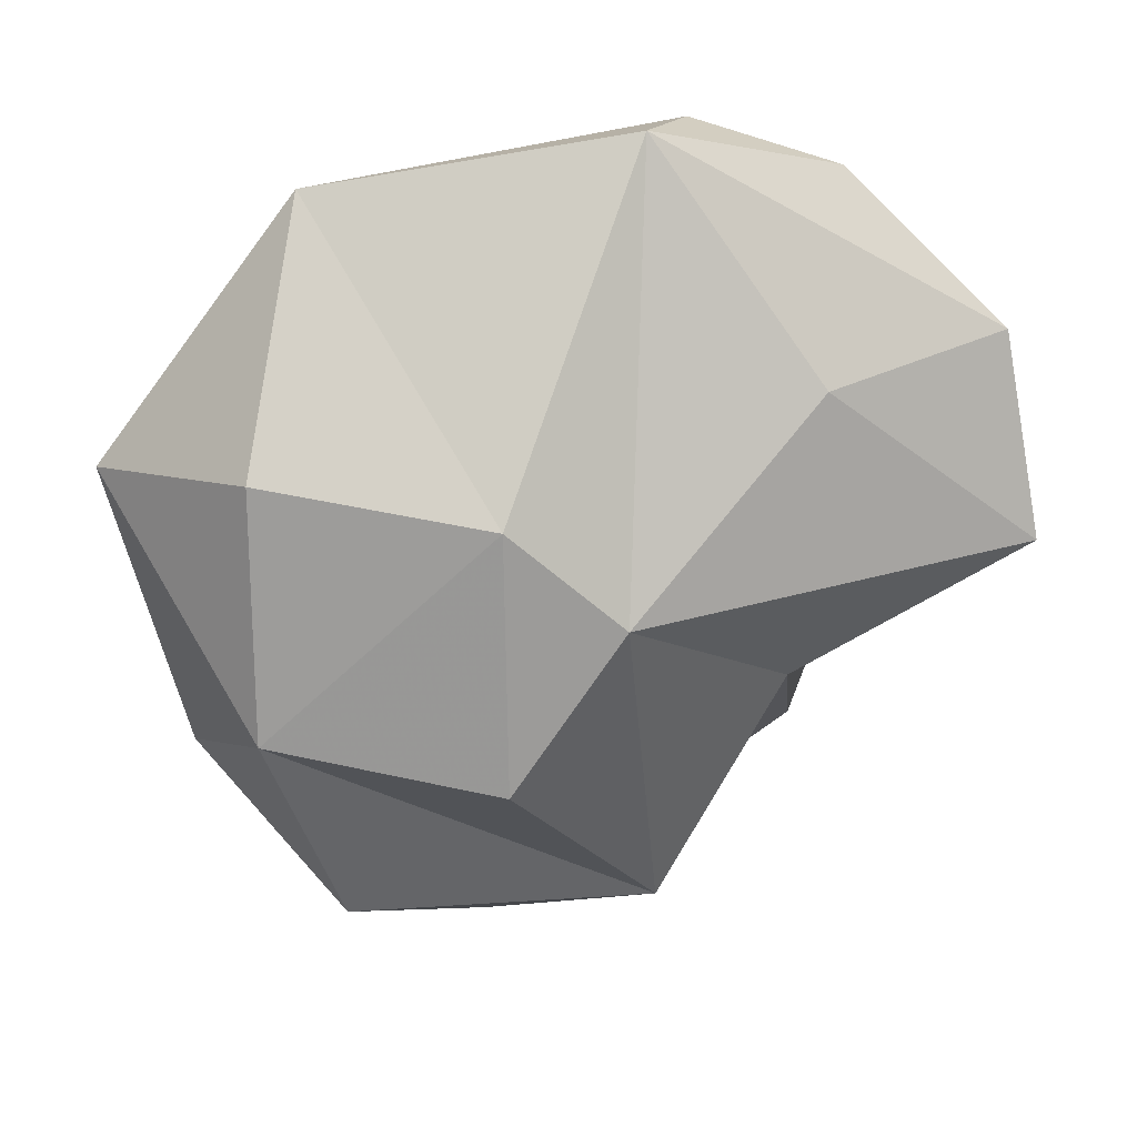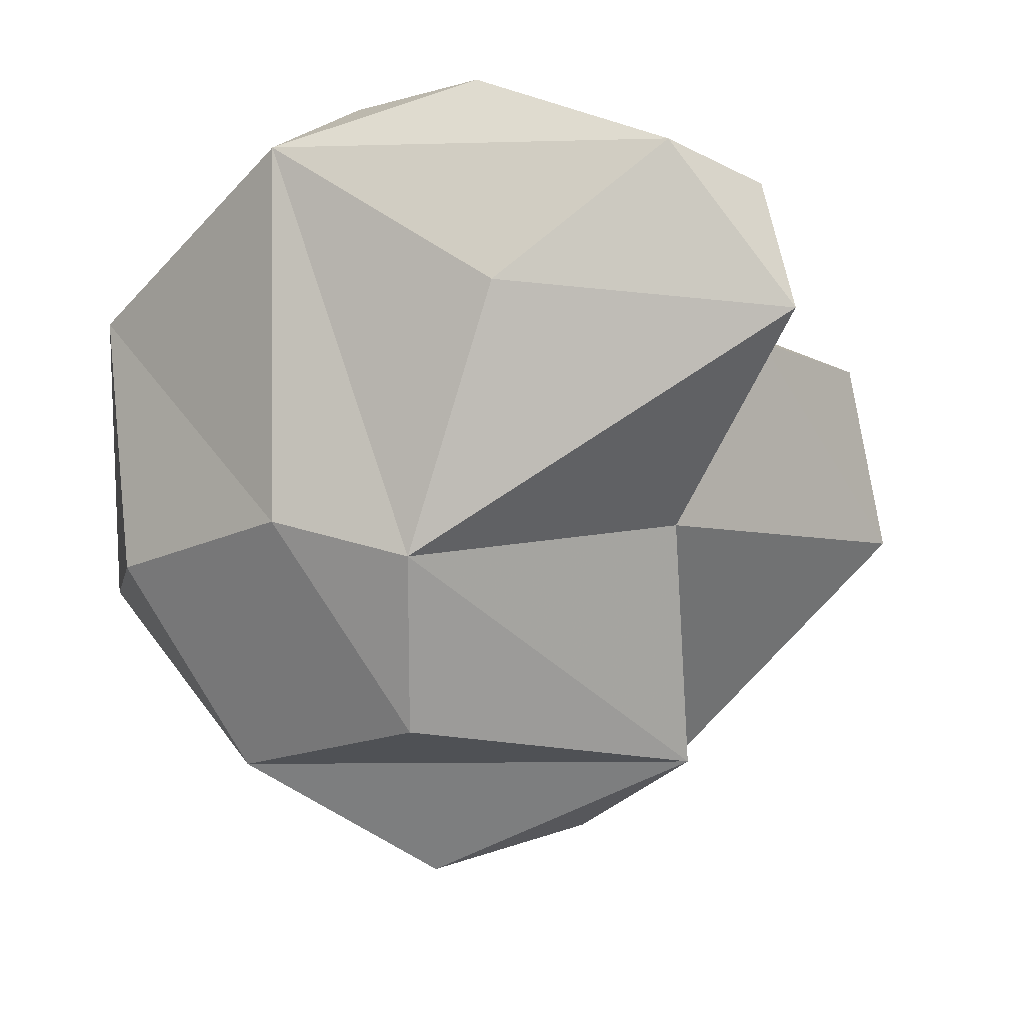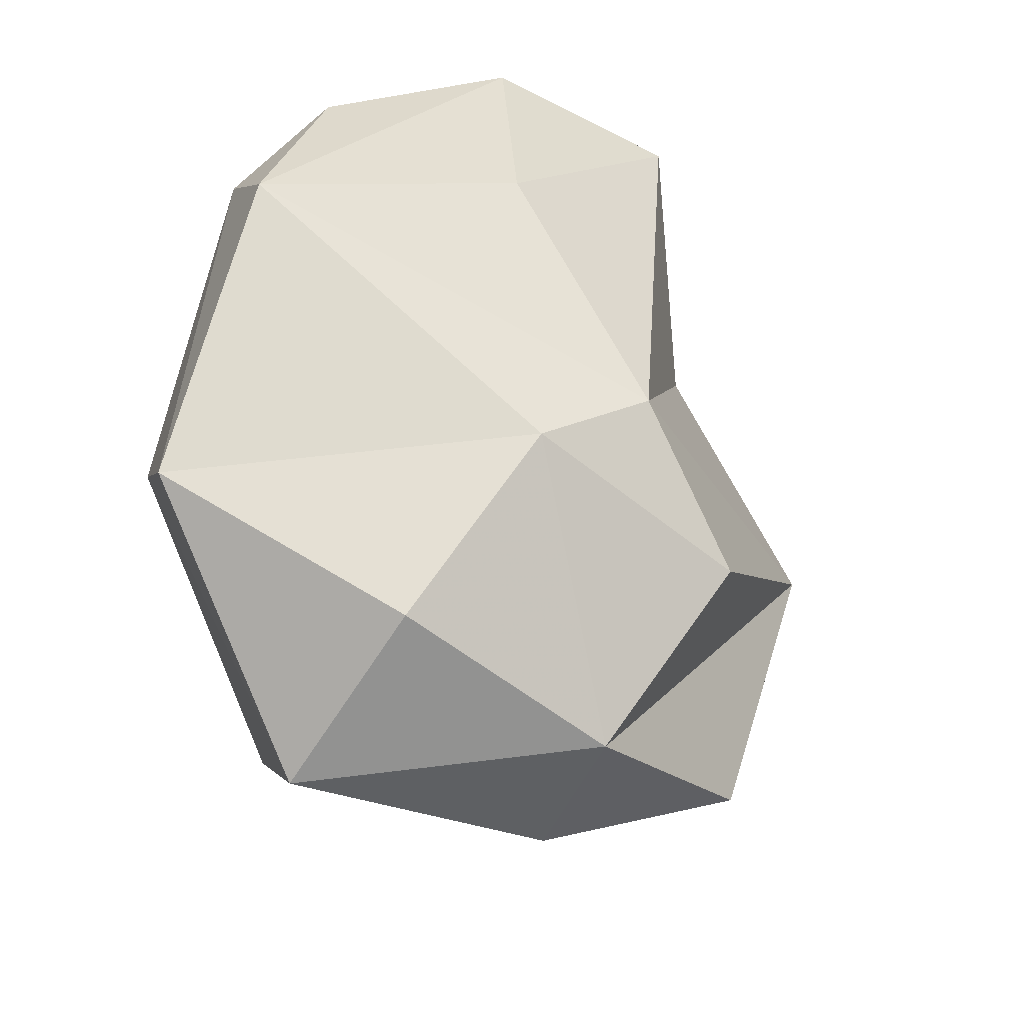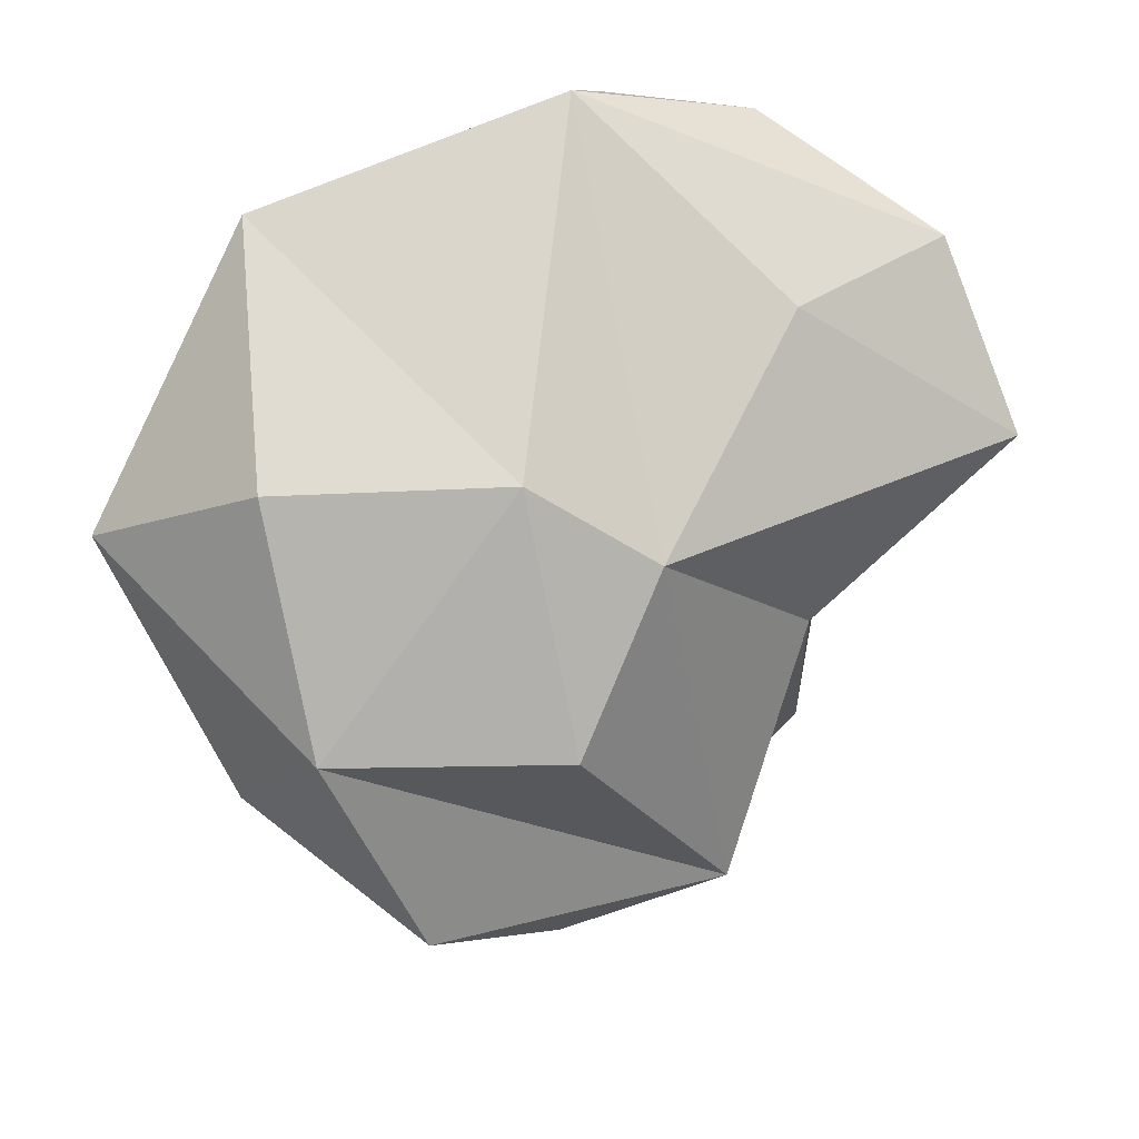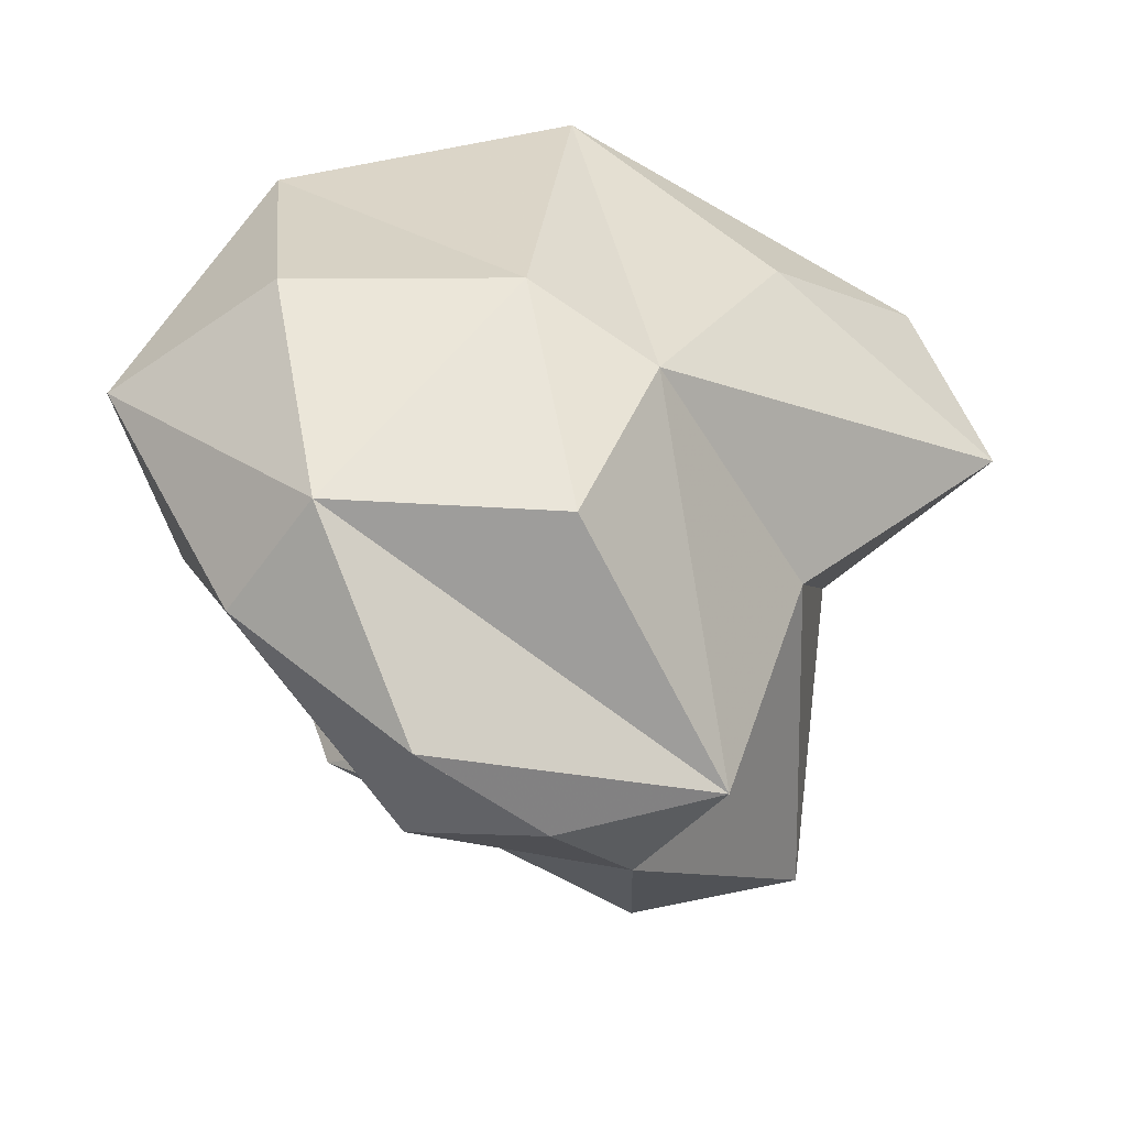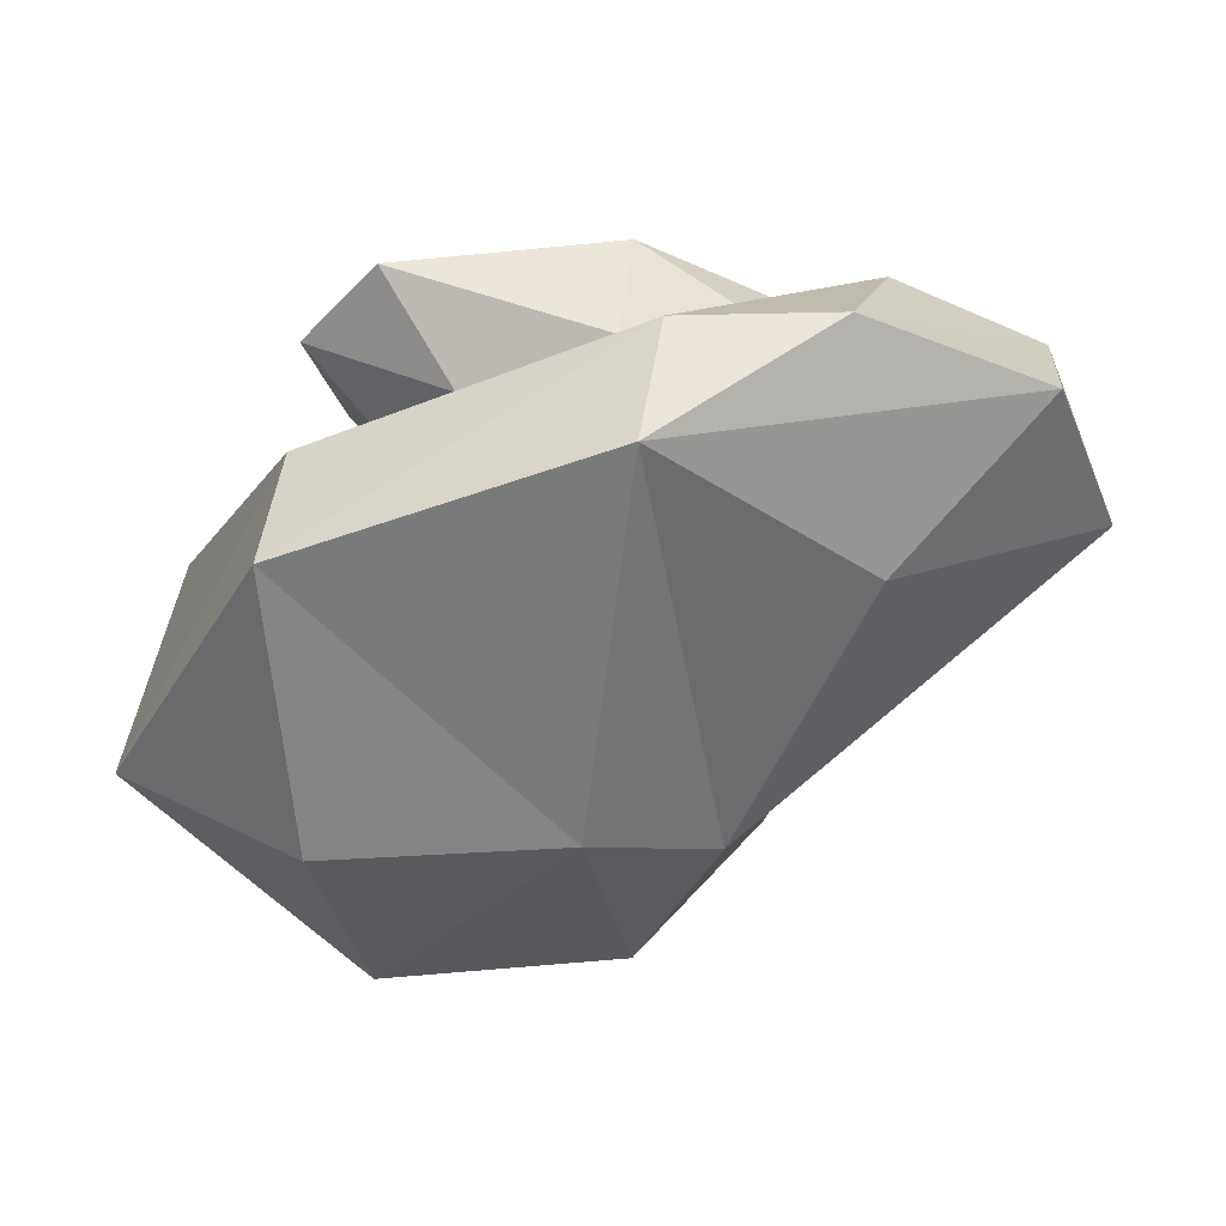
<metadata>
{"format":"obj","ext":"obj","renderer":"f3d","projection":"perspective","resolution":1024,"background":"white","views":[{"elev":74.7,"azim":13.2,"up":"+Z"},{"elev":-15.3,"azim":41.6,"up":"+Y"},{"elev":63.2,"azim":-54.0,"up":"+Z"},{"elev":-24.8,"azim":-0.5,"up":"+Y"},{"elev":-66.7,"azim":-1.6,"up":"+Y"},{"elev":24.7,"azim":-3.2,"up":"+Y"}]}
</metadata>
<code>
v 187.2 180.5 108.2
v 196.5 175.4 96.36
v 191.5 174 104.1
v 188.9 183.7 101.5
v 194 173.5 107.8
v 192.4 179.9 112.2
v 193.4 185.1 93.53
v 192.4 190.3 109.4
v 196.7 188.1 99.37
v 191.6 188.6 112.7
v 197.1 181.9 95.9
v 197 170.3 101.6
v 200.8 171.8 98.31
v 201.4 190 100.2
v 192 188.3 95.41
v 199.7 180.1 112.3
v 194.5 191.2 96.98
v 203.3 174.6 95.71
v 201.3 173.8 107.5
v 203.7 178.7 110.1
v 201 192.1 113.9
v 207.7 186.8 110.7
v 206 173.4 98.98
v 201.9 194.2 110.9
v 203.6 180.5 90.7
v 212.6 191 107.9
v 203.6 185.5 91.65
v 202 191.8 96.91
v 208.5 180.4 102.6
v 209.1 181.9 91.28
v 209.8 187.5 94.14
v 208.3 193.2 105
v 206.6 194 110.3
v 214.9 185.7 104.8
v 209.9 187.2 99.51
v 213 190.7 103.7
g foo
f 16 19 20
f 5 19 16
f 5 16 6
f 6 16 10
f 1 5 6
f 20 19 23
f 5 23 19
f 12 23 5
f 22 26 21
f 20 22 21
f 16 20 21
f 12 5 3
f 10 16 21
f 1 3 5
f 1 6 10
f 29 34 20
f 34 26 22
f 20 34 22
f 23 29 20
f 23 12 13
f 33 21 26
f 13 12 3
f 24 21 33
f 10 21 24
f 10 24 8
f 10 8 1
f 8 4 1
f 35 36 34
f 34 29 35
f 26 34 36
f 18 29 23
f 18 23 13
f 36 33 26
f 36 32 33
f 18 13 2
f 24 33 32
f 2 13 3
f 1 4 3
f 4 2 3
f 30 35 29
f 25 30 18
f 18 30 29
f 32 36 35
f 24 32 35
f 11 18 2
f 14 24 35
f 4 11 2
f 14 8 24
f 4 8 9
f 8 14 9
f 4 9 11
f 31 35 30
f 31 28 35
f 35 28 14
f 11 7 18
f 7 25 18
f 14 28 17
f 17 9 14
f 9 15 11
f 7 11 15
f 17 15 9
f 27 31 30
f 30 25 27
f 27 28 31
f 7 15 25
f 15 27 25
f 17 28 27
f 15 17 27
g

</code>
